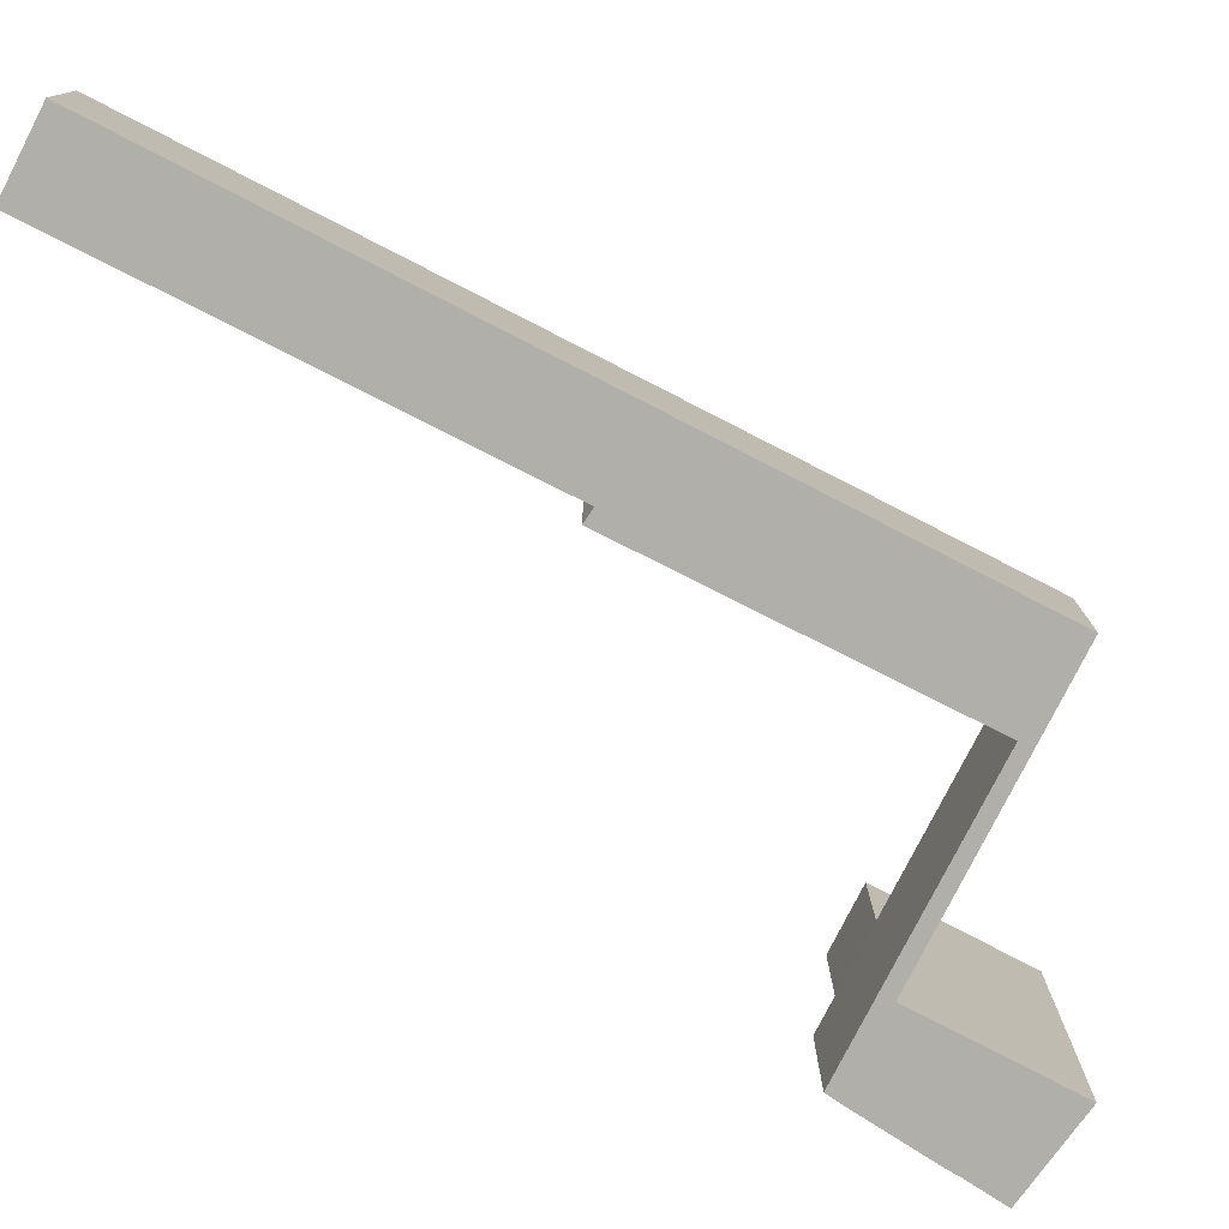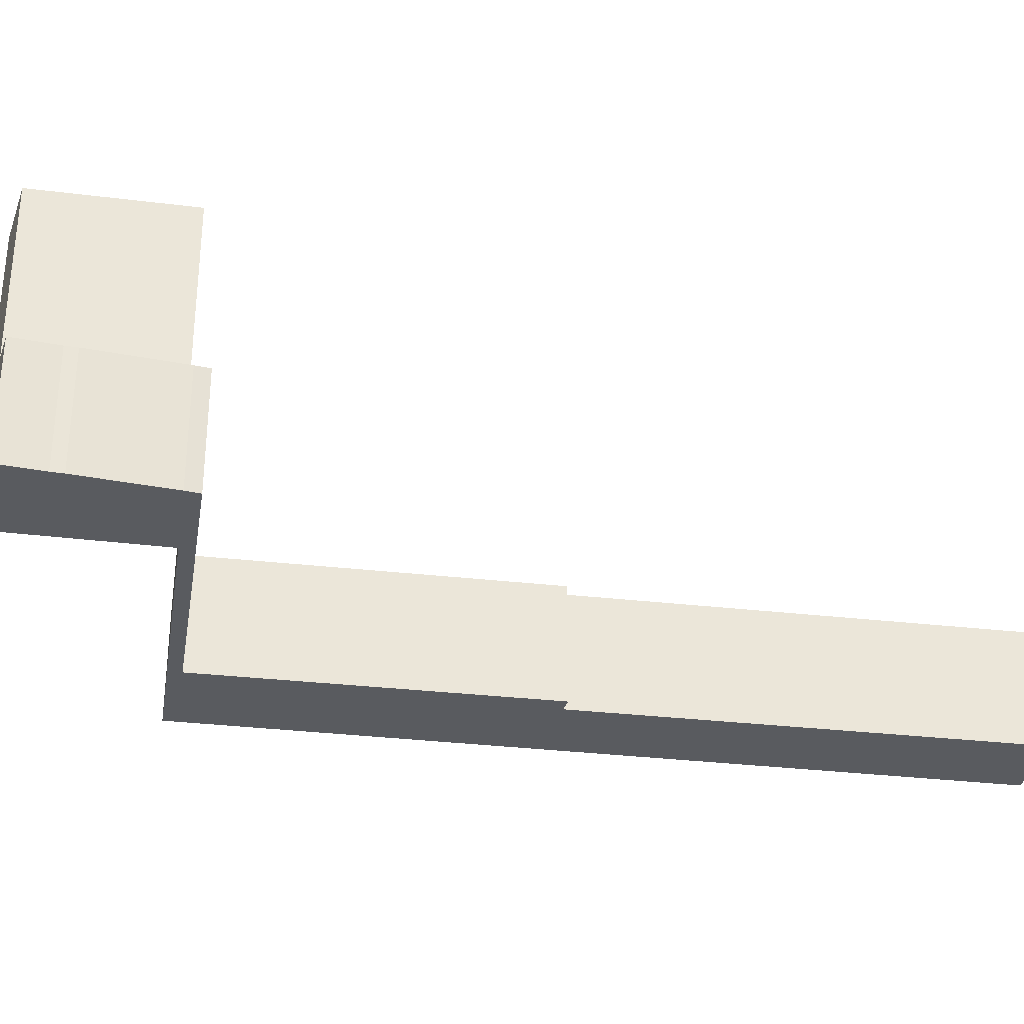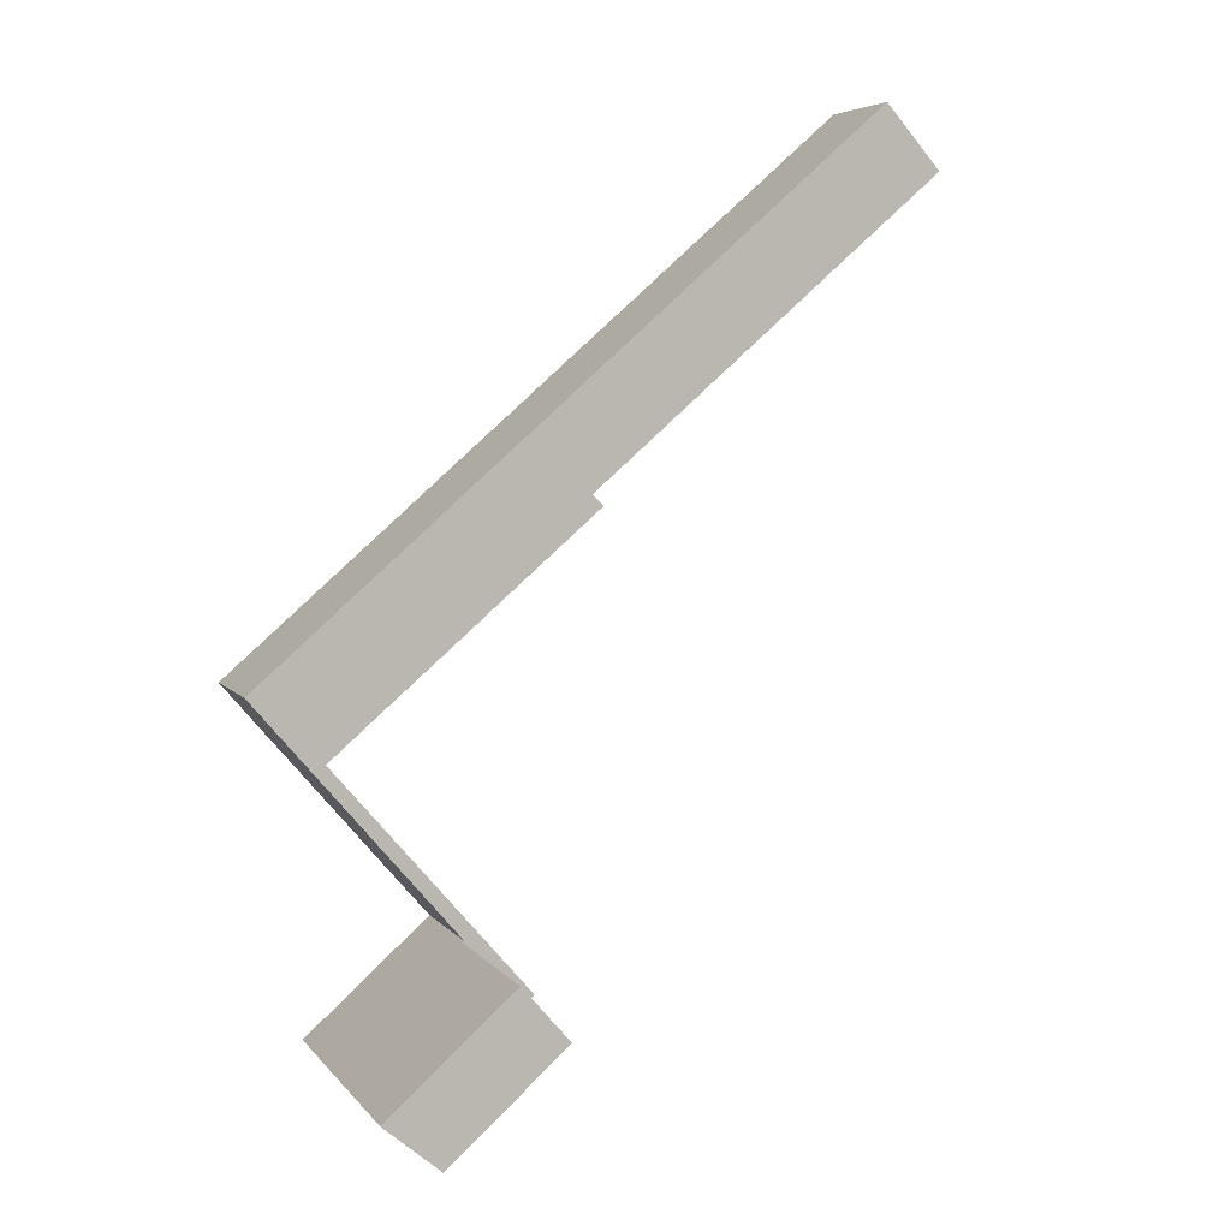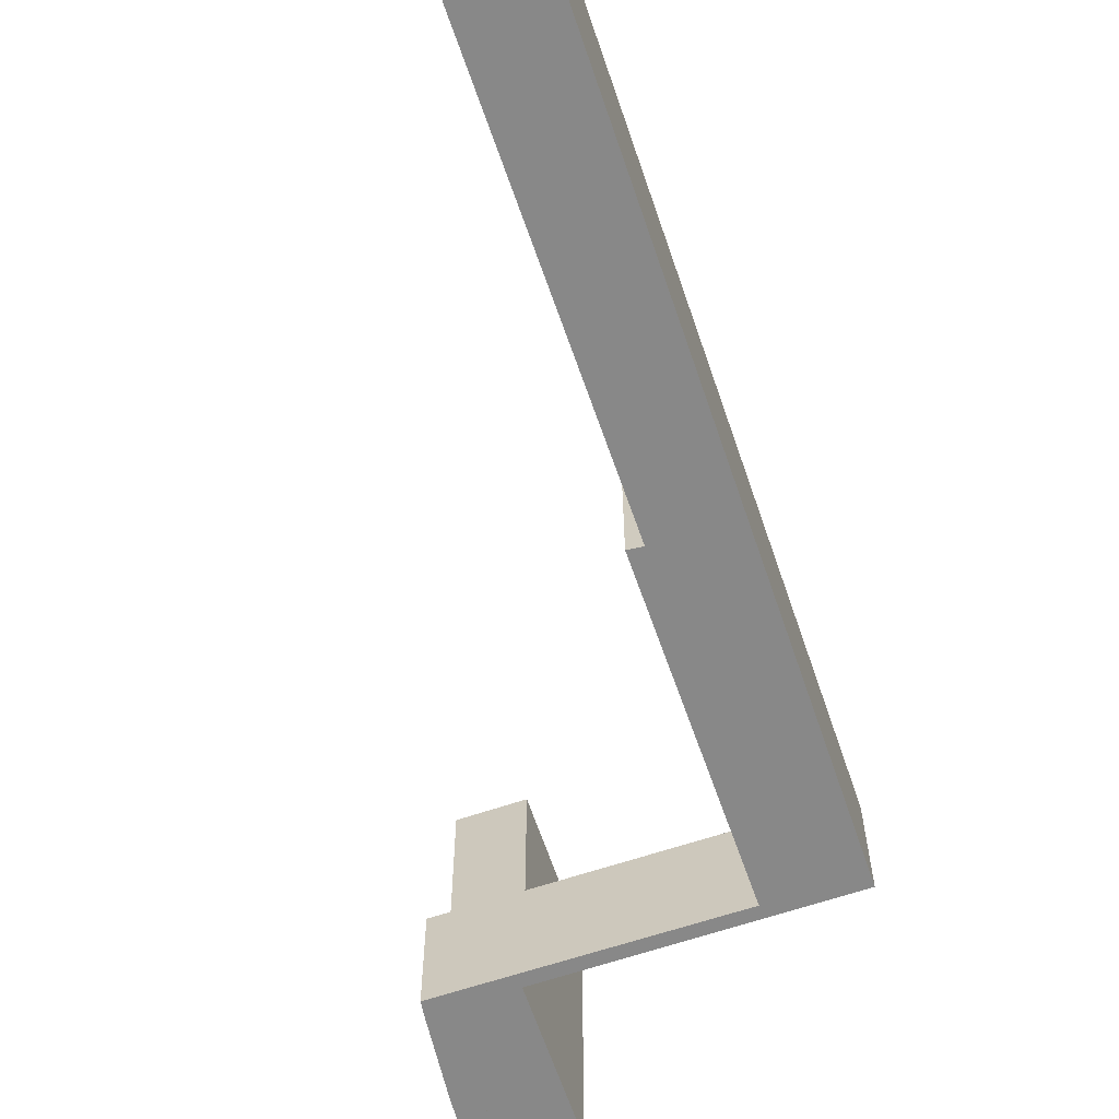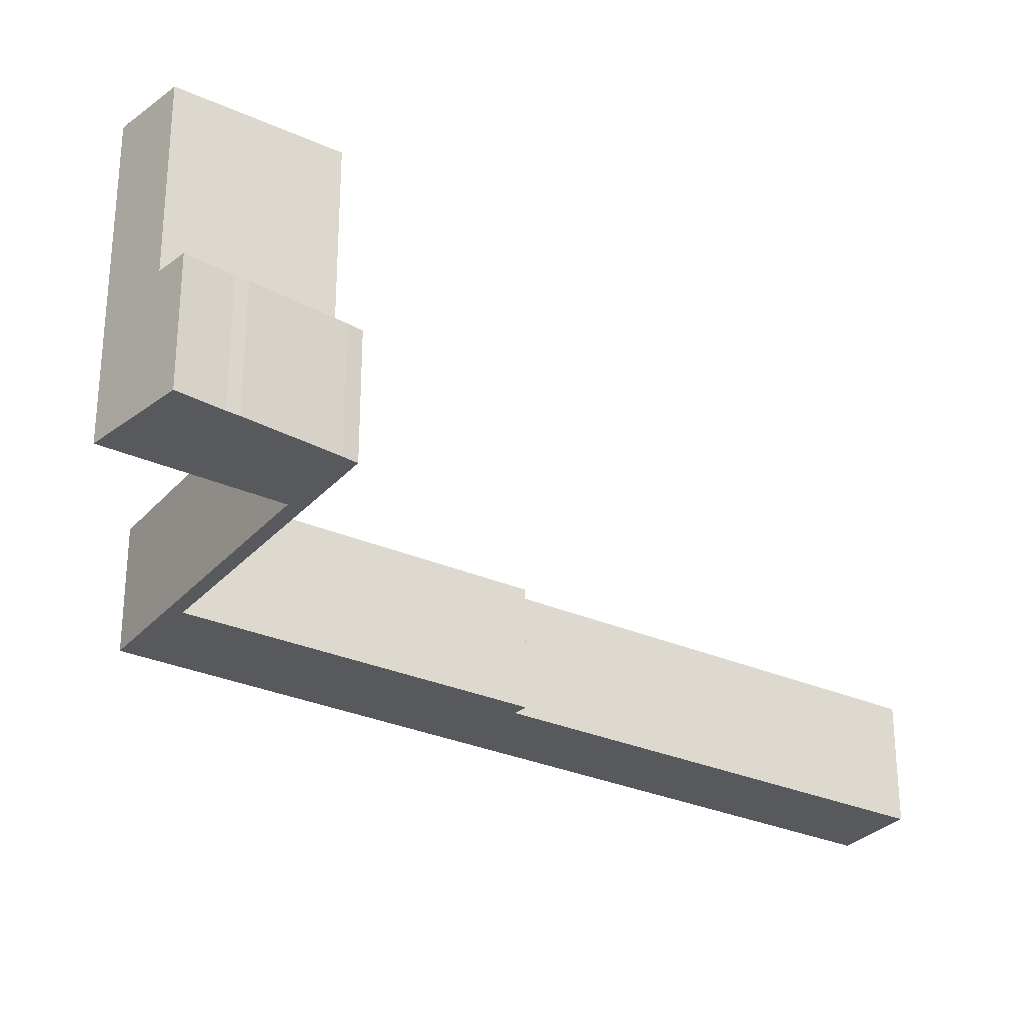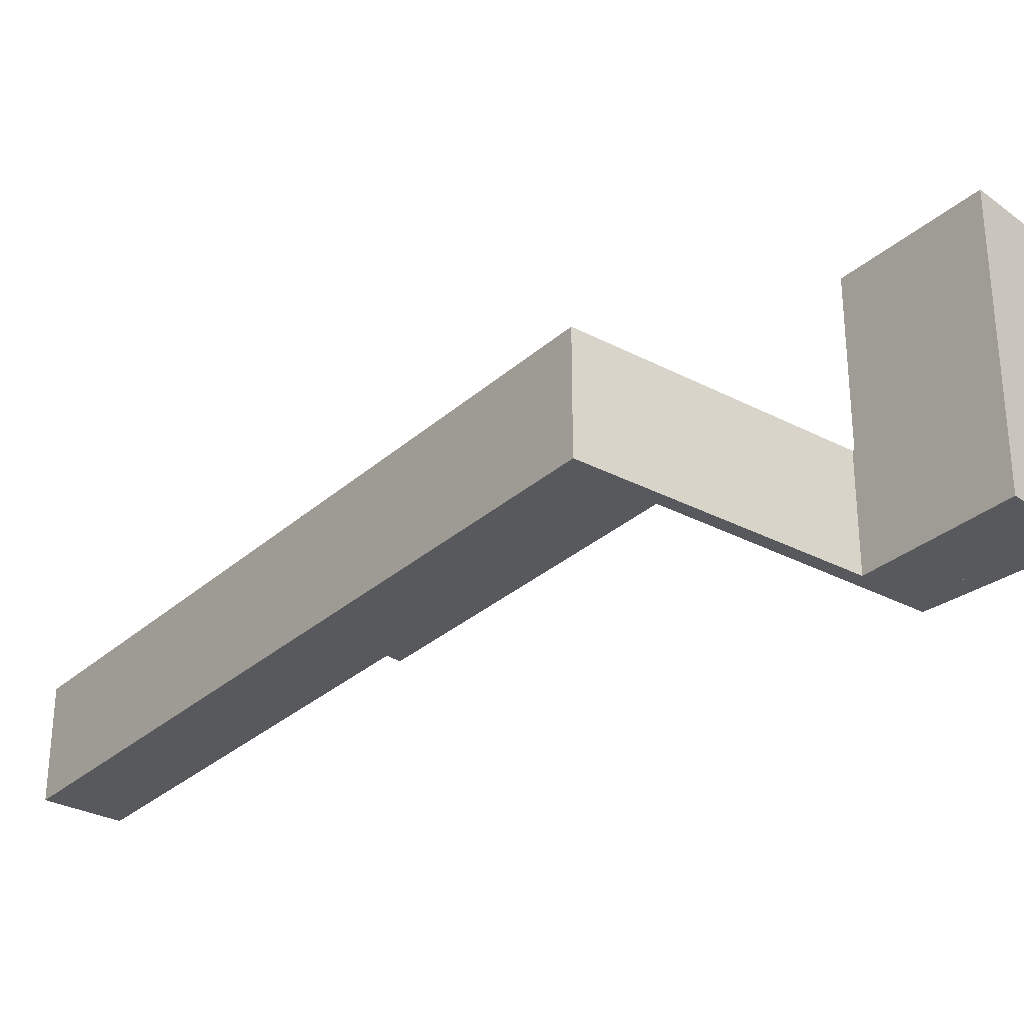
<metadata>
{"format":"obj","ext":"obj","renderer":"f3d","projection":"perspective","resolution":1024,"background":"white","views":[{"elev":-78.0,"azim":14.0,"up":"+Y"},{"elev":-32.3,"azim":-148.3,"up":"+Y"},{"elev":5.3,"azim":160.5,"up":"+Z"},{"elev":-62.8,"azim":-30.1,"up":"+Y"},{"elev":-29.5,"azim":-172.1,"up":"+Y"},{"elev":-30.1,"azim":93.1,"up":"+Y"}]}
</metadata>
<code>
v  24.84 5.622 -16.51
v  0 5.622 3.442e-16
v  2.559 5.622 2.931
v  16.19 5.622 -14
v  15.66 5.622 -14.48
v  27.85 5.622 -25.01
v  31.21 5.622 -22.07
v  28.21 5.622 -25.57
v  27.73 5.622 -25.15
v  18.83 5.622 -35.41
v  21.93 5.622 -32.86
v  22.01 5.622 -32.92
v  19.89 5.622 -35.39
v  19.29 5.622 -35.94
v  25.21 5.622 -40.12
v  22.23 5.622 -39.09
v  22.42 5.622 -39.27
v  22.64 5.622 -39.49
v  24.34 5.622 -40.84
v  24.09 5.622 -41.05
v  19.89 2.167e-15 -35.39
v  25.21 2.456e-15 -40.12
v  2.559 -1.795e-16 2.931
v  24.84 1.011e-15 -16.51
v  31.21 1.352e-15 -22.07
v  21.93 2.012e-15 -32.86
v  22.01 2.016e-15 -32.92
v  24.09 2.514e-15 -41.05
v  24.34 2.501e-15 -40.84
v  28.21 1.566e-15 -25.57
v  22.64 2.418e-15 -39.49
v  22.23 2.394e-15 -39.09
v  22.42 2.405e-15 -39.27
v  19.29 2.2e-15 -35.94
v  18.83 2.168e-15 -35.41
v  27.85 1.531e-15 -25.01
v  15.66 8.869e-16 -14.48
v  16.19 8.573e-16 -14
v  0 0 0
v  27.73 1.54e-15 -25.15
v  22.01 13.86 -32.92
v  25.21 13.86 -40.12
v  19.89 13.86 -35.39
v  27.72 13.86 -38
v  27.64 13.86 -38.09
v  27.73 13.86 -38.01
v  27.72 2.327e-15 -38
v  27.73 2.327e-15 -38.01
v  27.64 2.332e-15 -38.09
g defaultobject
f 1 2 3
f 2 1 4
f 4 1 5
f 5 1 6
f 6 1 7
f 6 7 8
f 6 8 9
f 9 8 10
f 10 8 11
f 10 11 12
f 10 12 13
f 10 13 14
f 14 13 15
f 14 15 16
f 16 15 17
f 17 15 18
f 18 15 19
f 18 19 20
f 21 15 13
f 15 21 22
f 23 1 3
f 1 23 24
f 1 24 7
f 7 24 25
f 26 12 11
f 12 26 27
f 22 19 15
f 19 22 20
f 20 22 28
f 28 22 29
f 25 8 7
f 8 25 11
f 11 25 30
f 11 30 26
f 27 13 12
f 13 27 21
f 28 18 20
f 18 28 31
f 31 17 18
f 17 31 16
f 16 31 32
f 32 31 33
f 32 14 16
f 14 32 34
f 34 10 14
f 10 34 35
f 36 5 6
f 5 36 37
f 38 2 4
f 2 38 39
f 35 9 10
f 9 35 40
f 9 40 6
f 6 40 36
f 37 4 5
f 4 37 38
f 39 3 2
f 3 39 23
f 39 24 23
f 24 39 38
f 24 38 37
f 24 37 36
f 24 36 25
f 25 36 30
f 30 36 40
f 30 40 35
f 30 35 26
f 26 35 27
f 27 35 21
f 21 35 34
f 21 34 22
f 22 34 32
f 22 32 33
f 22 33 31
f 22 31 29
f 29 31 28
f 41 42 43
f 42 41 44
f 42 44 45
f 45 44 46
f 27 44 41
f 44 27 47
f 47 46 44
f 46 47 48
f 48 45 46
f 45 48 42
f 42 48 22
f 22 48 49
f 22 43 42
f 43 22 21
f 21 41 43
f 41 21 27
f 47 49 48
f 49 47 27
f 49 27 22
f 22 27 21

</code>
